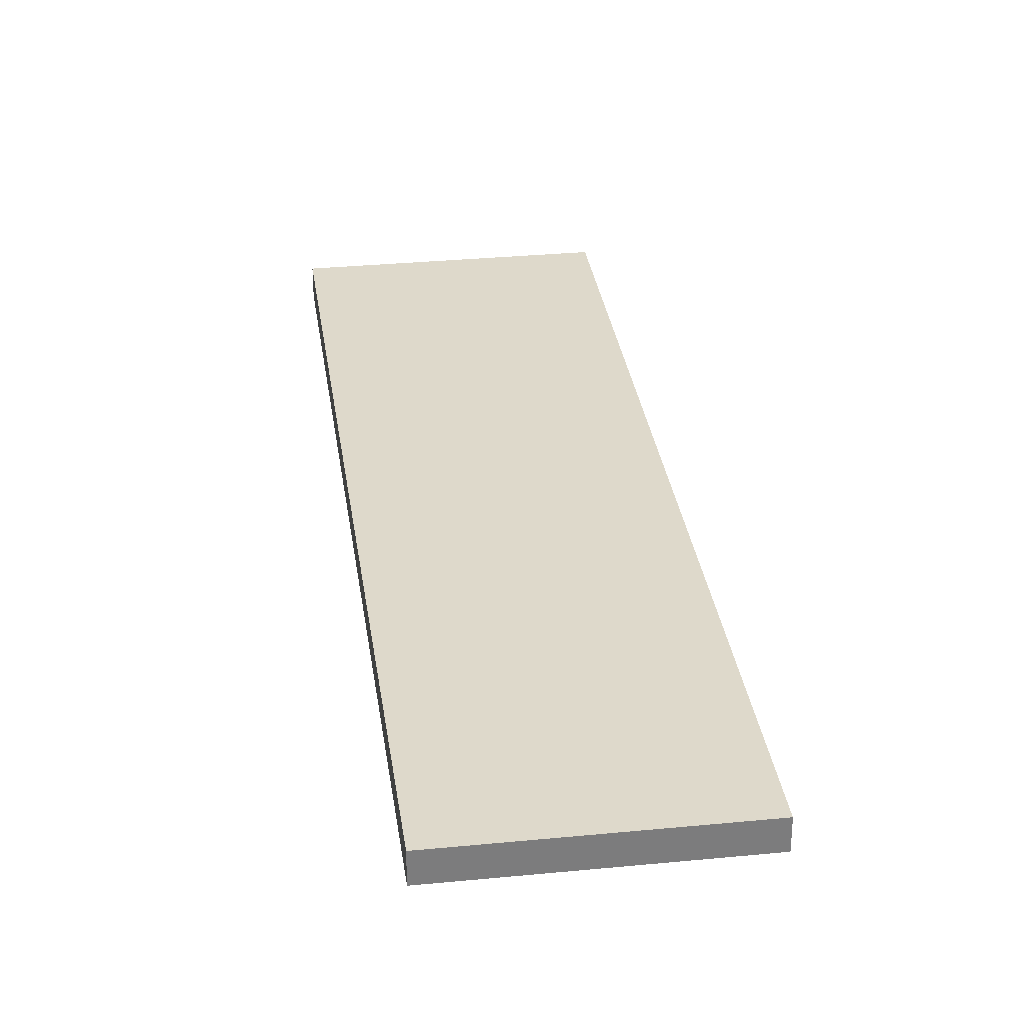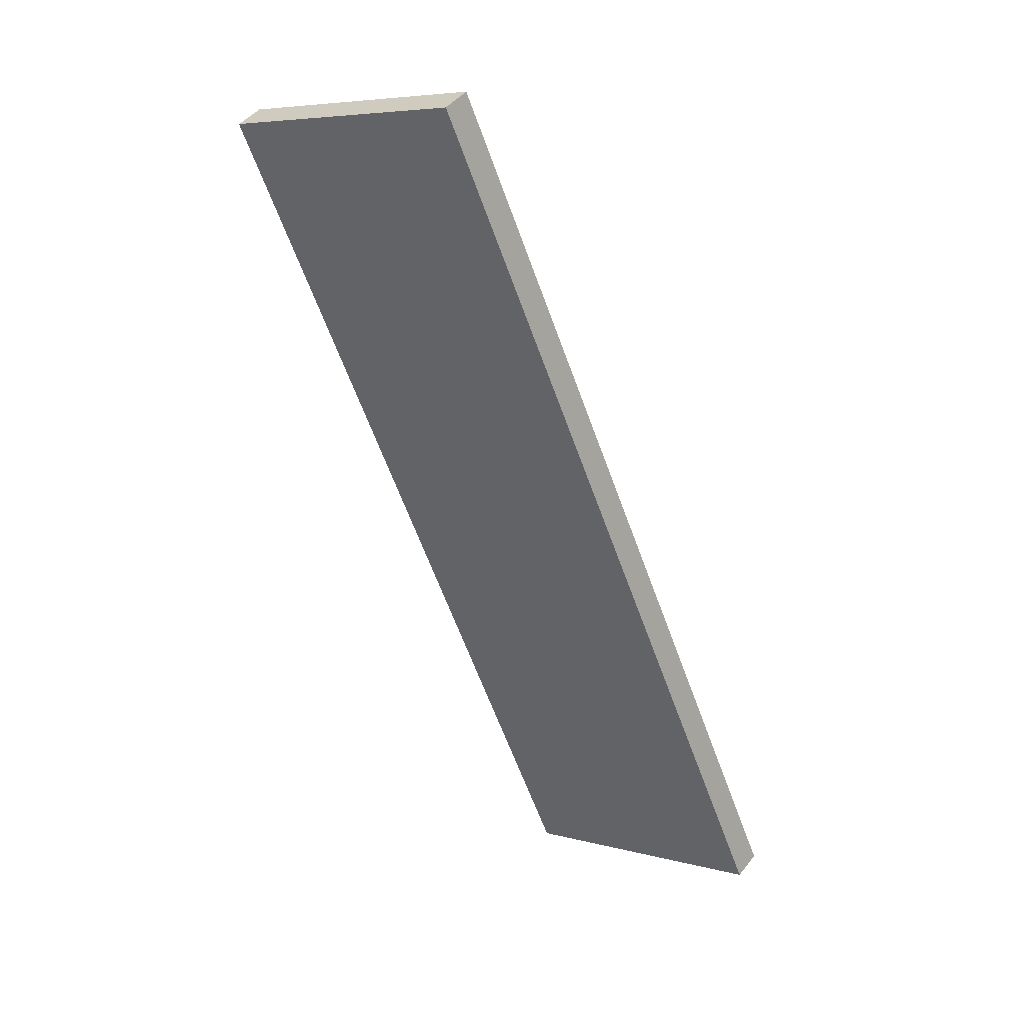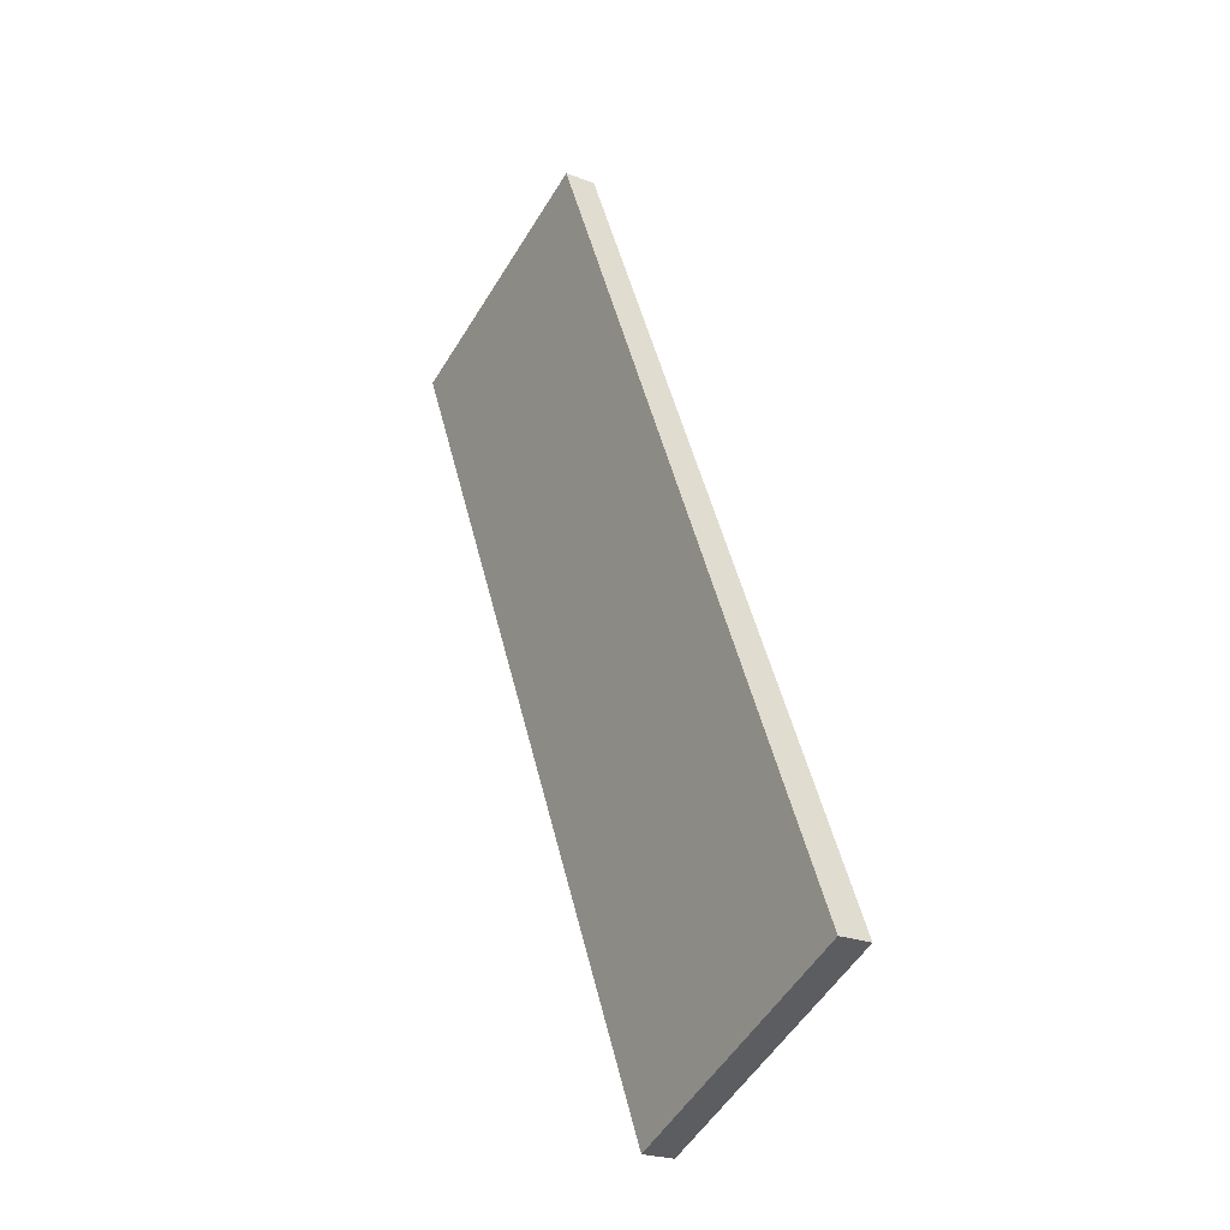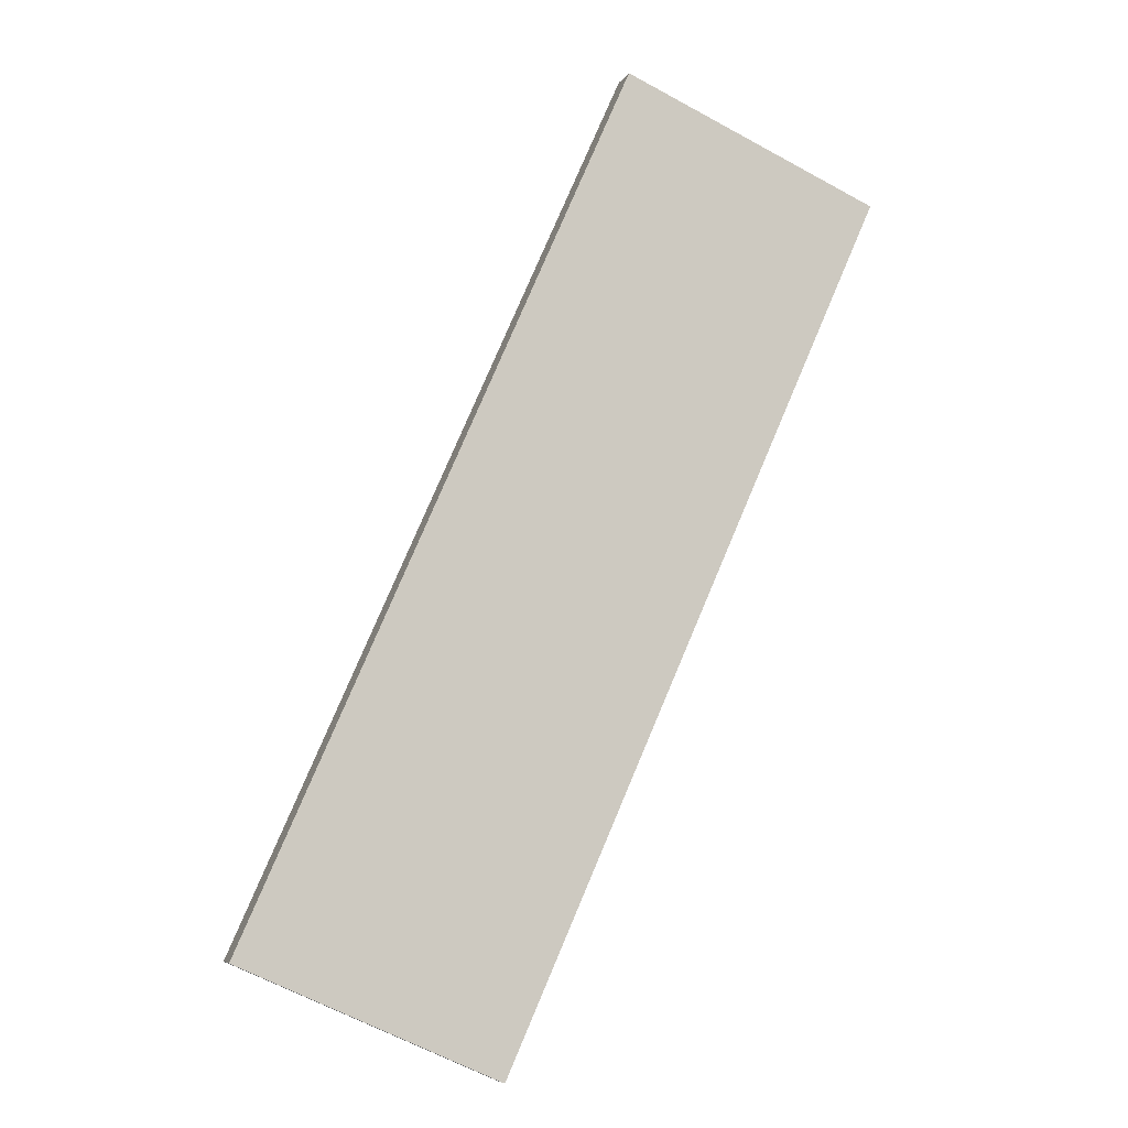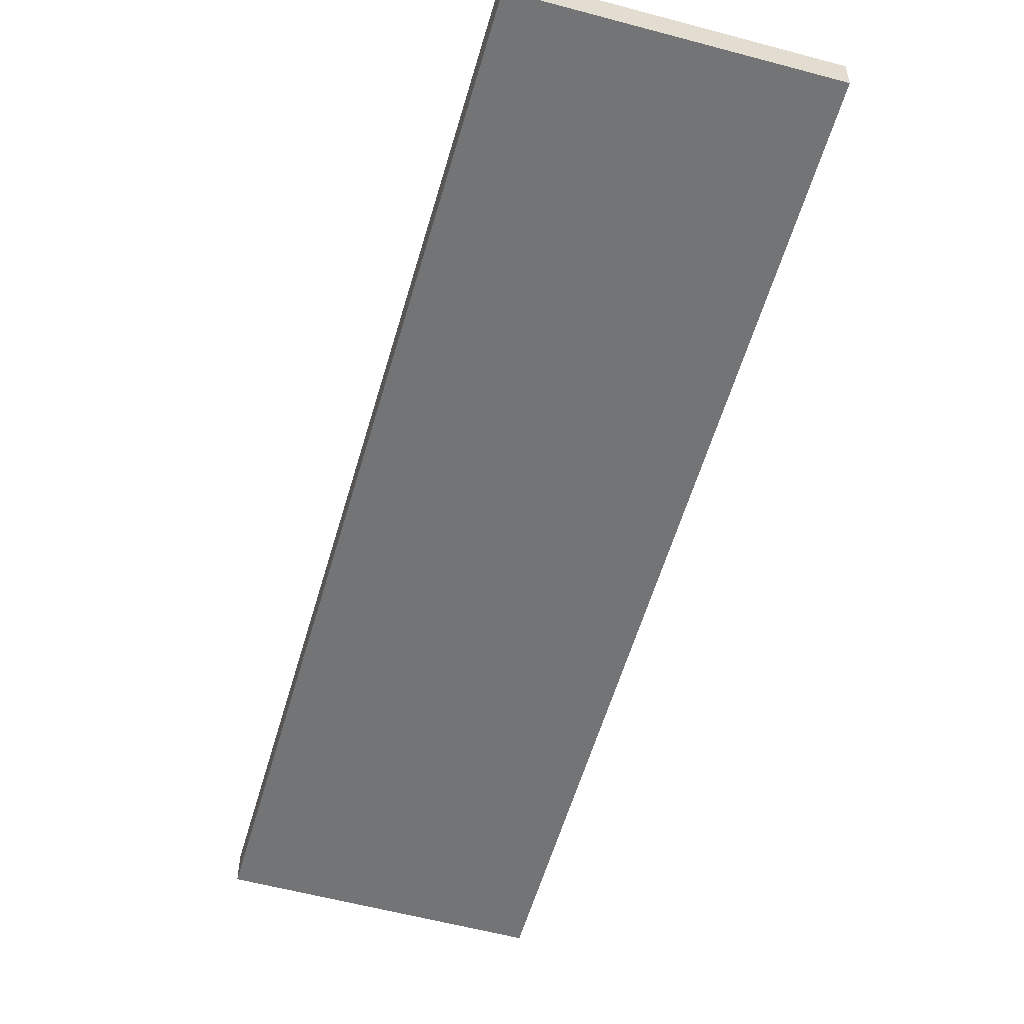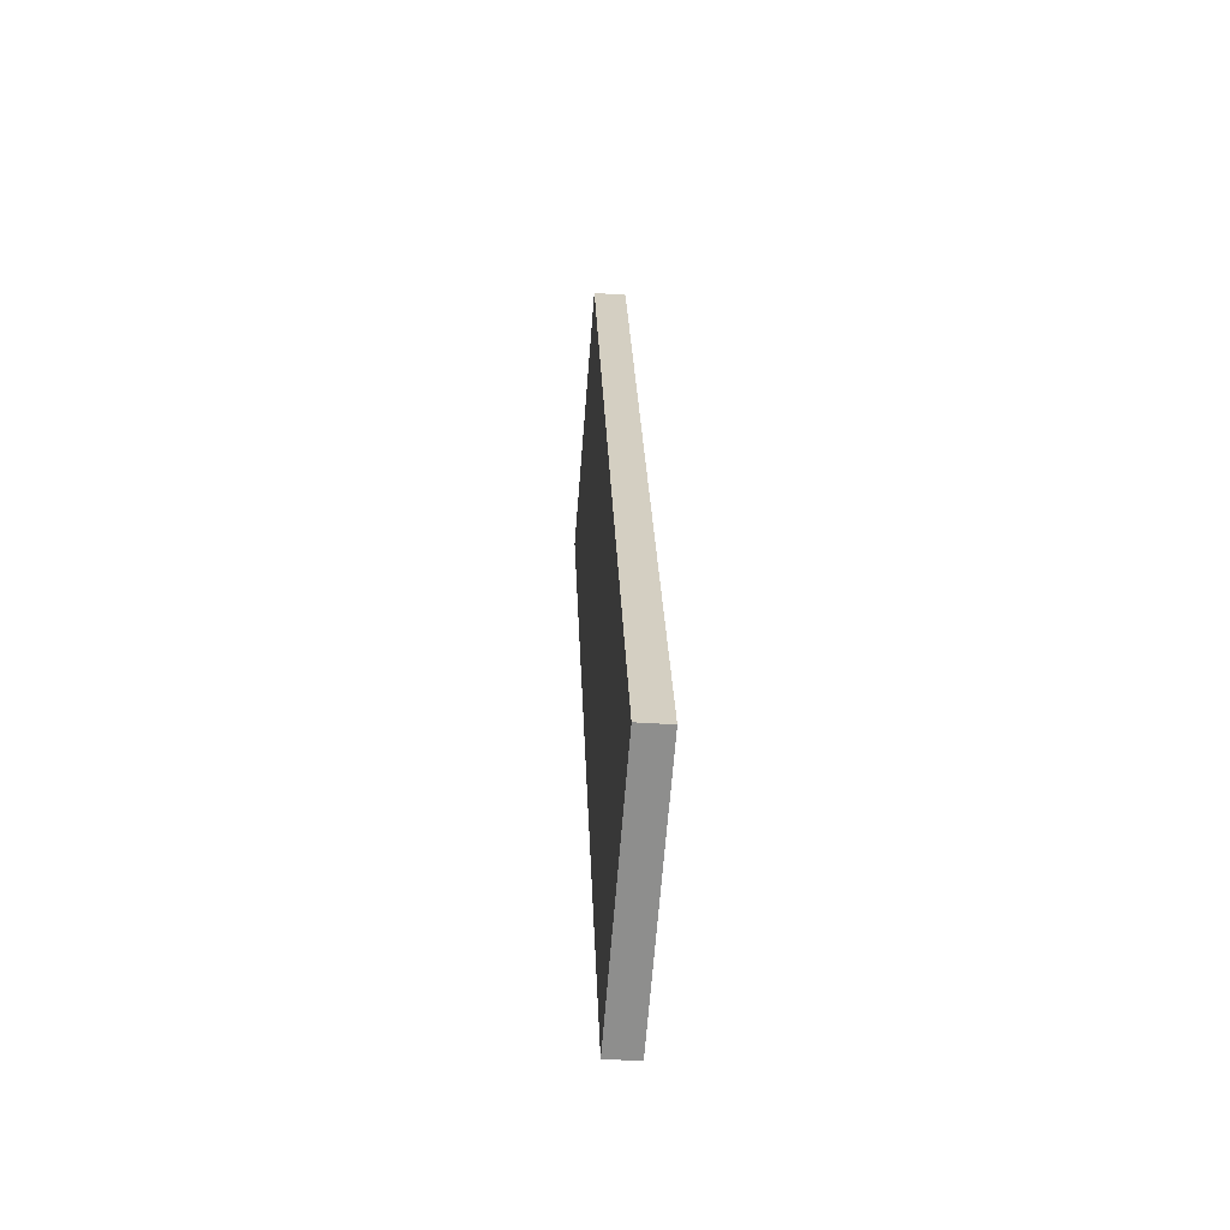
<metadata>
{"format":"obj","ext":"obj","renderer":"f3d","projection":"perspective","resolution":1024,"background":"white","views":[{"elev":31.7,"azim":-163.9,"up":"+Y"},{"elev":43.7,"azim":-145.3,"up":"+Z"},{"elev":-23.4,"azim":-123.2,"up":"+Z"},{"elev":-6.3,"azim":-17.1,"up":"+Z"},{"elev":-56.1,"azim":8.1,"up":"+Y"},{"elev":-40.7,"azim":-94.9,"up":"+Z"}]}
</metadata>
<code>
v  7.257 1.972e-16 -3.221
v  10.76 -1.484e-15 24.24
v  0 0 0
v  18.02 -1.287e-15 21.02
v  1.921e-05 0.9 -2.847e-05
v  7.257 0.9 -3.221
v  18.02 0.9 21.02
v  10.76 0.9 24.24
g defaultobject
f 1 2 3
f 2 1 4
f 1 5 6
f 5 1 3
f 1 7 4
f 7 1 6
f 4 8 2
f 8 4 7
f 3 8 5
f 8 3 2
f 8 6 5
f 6 8 7

</code>
